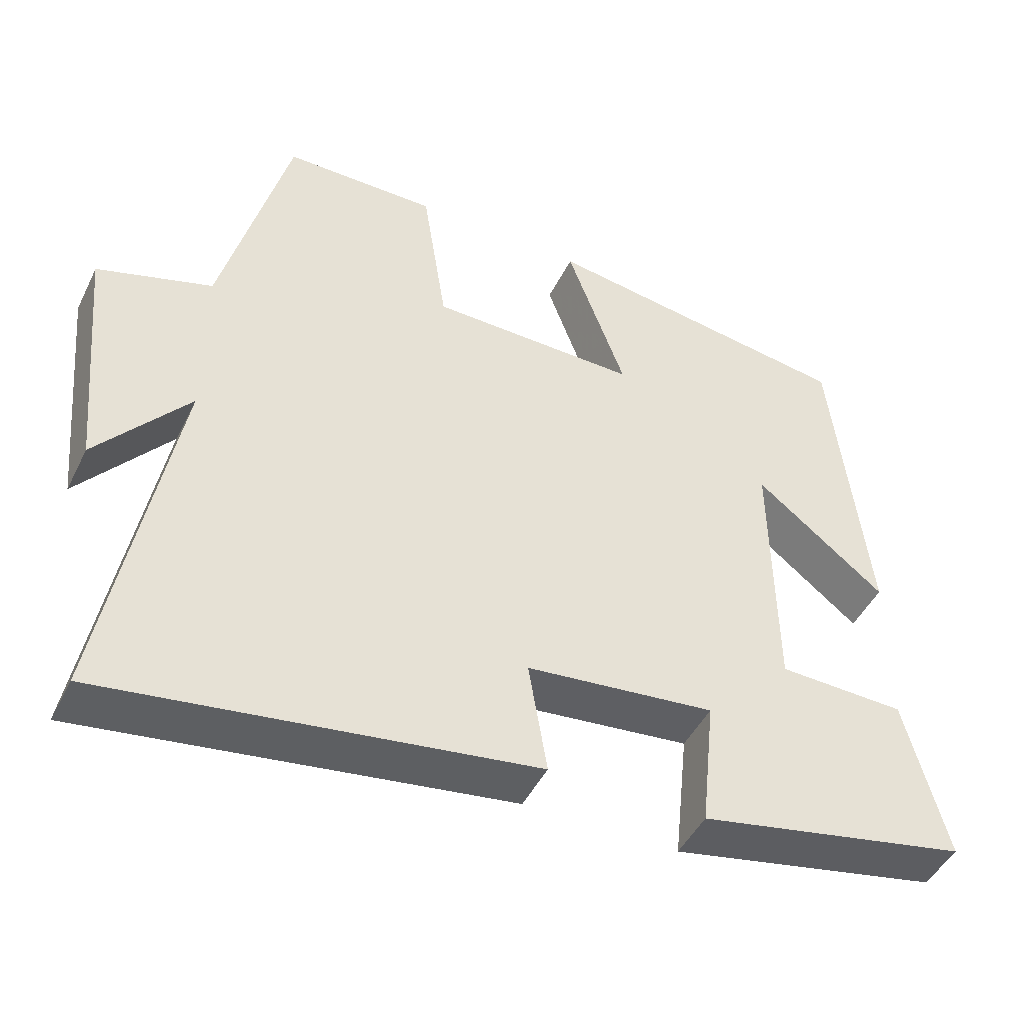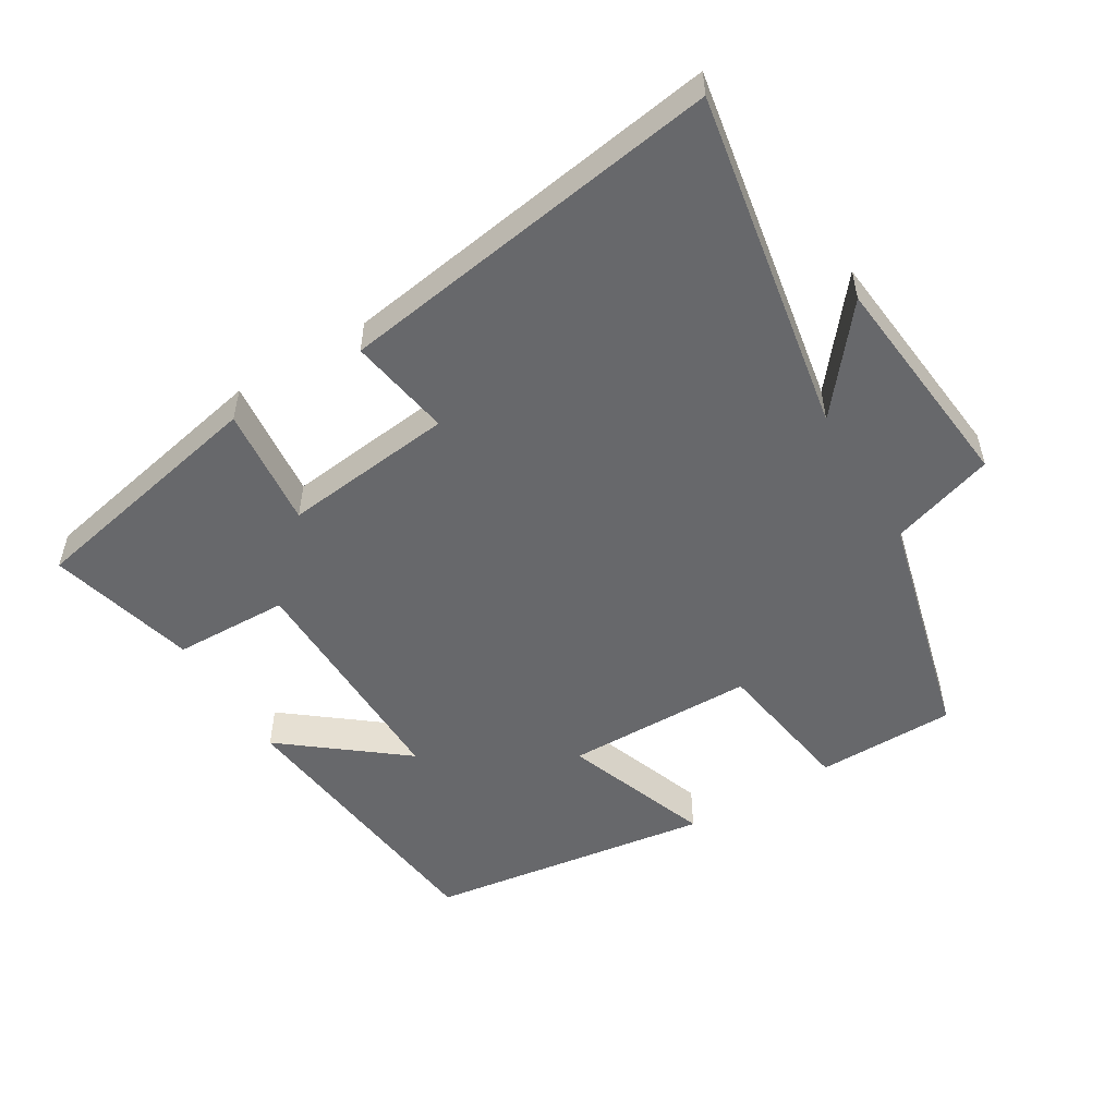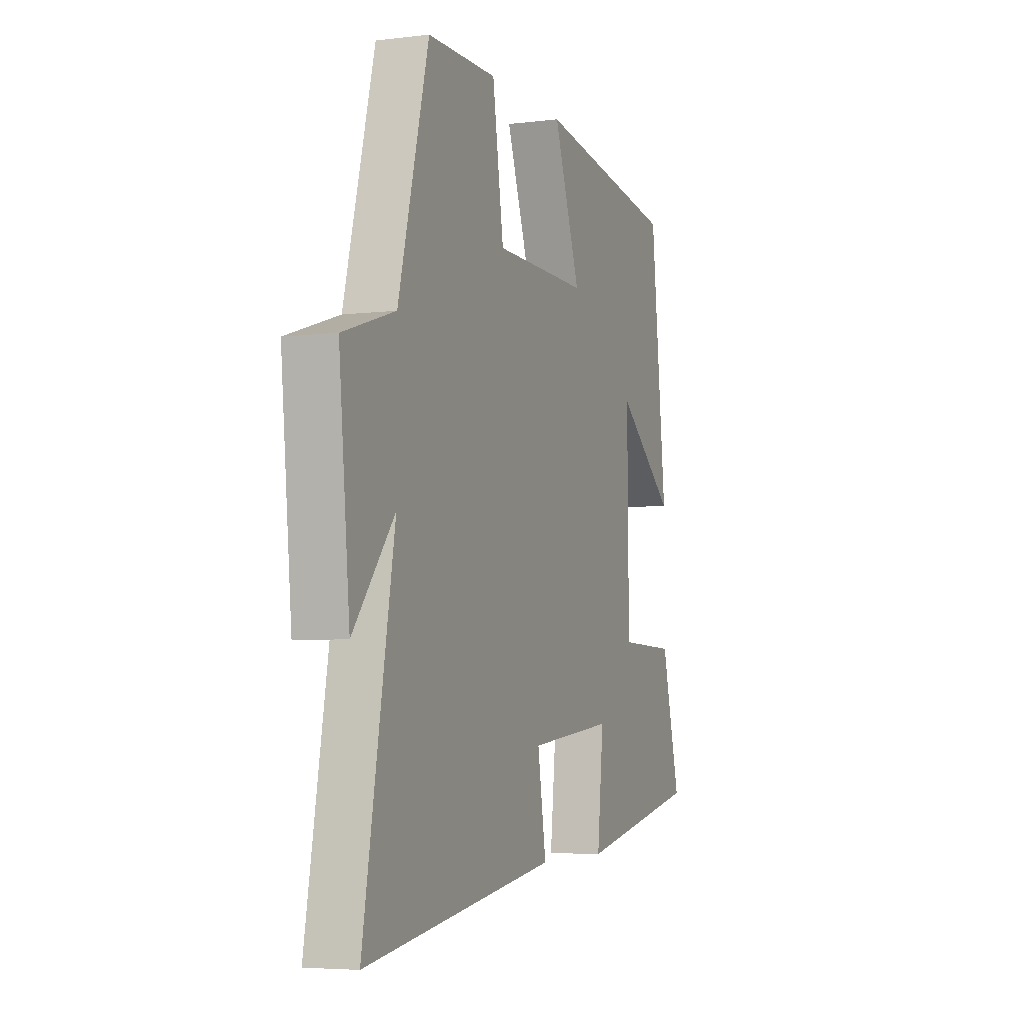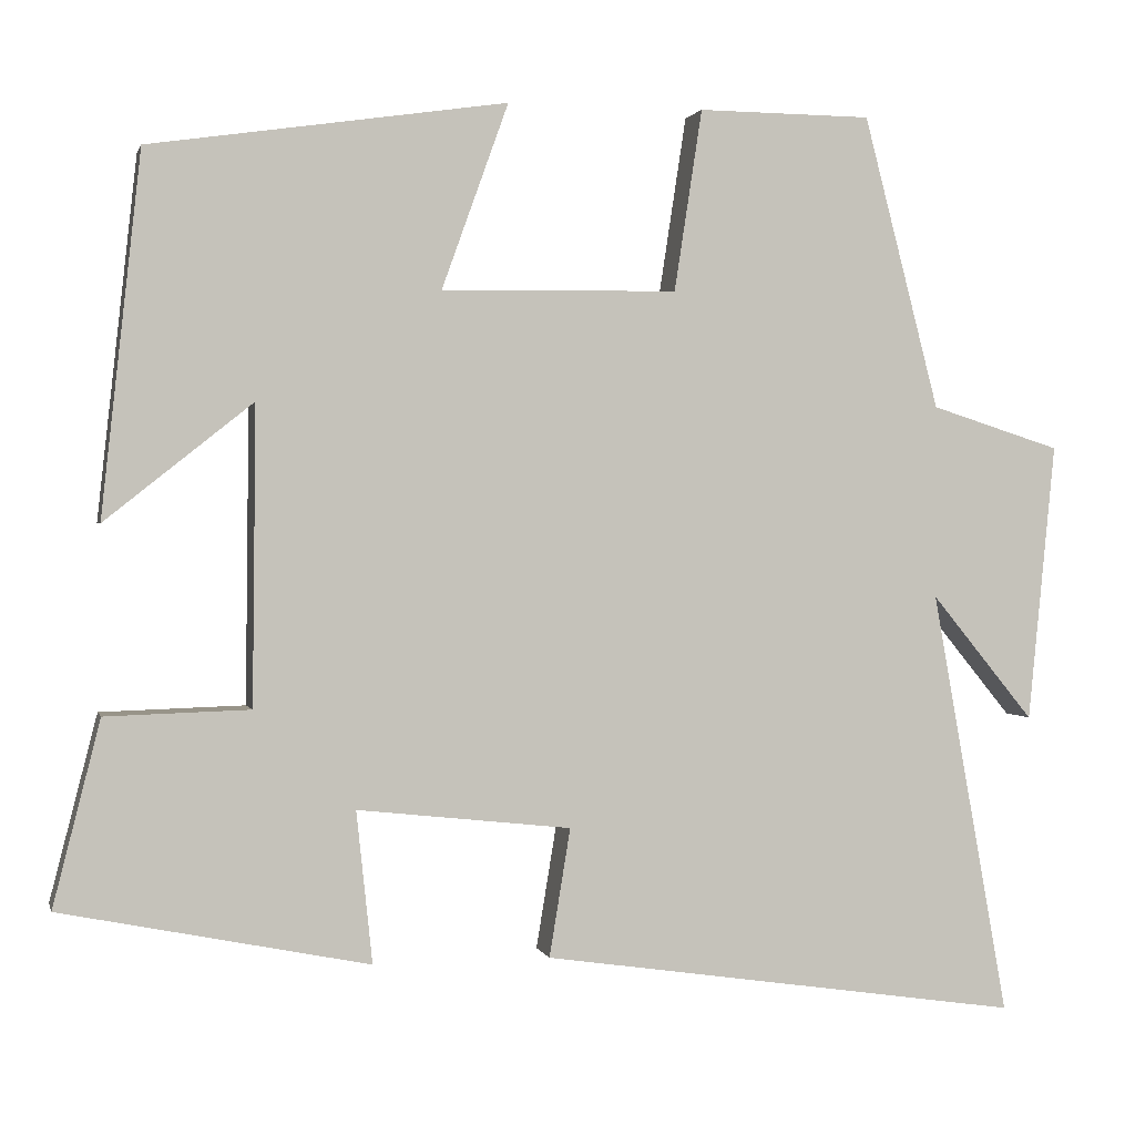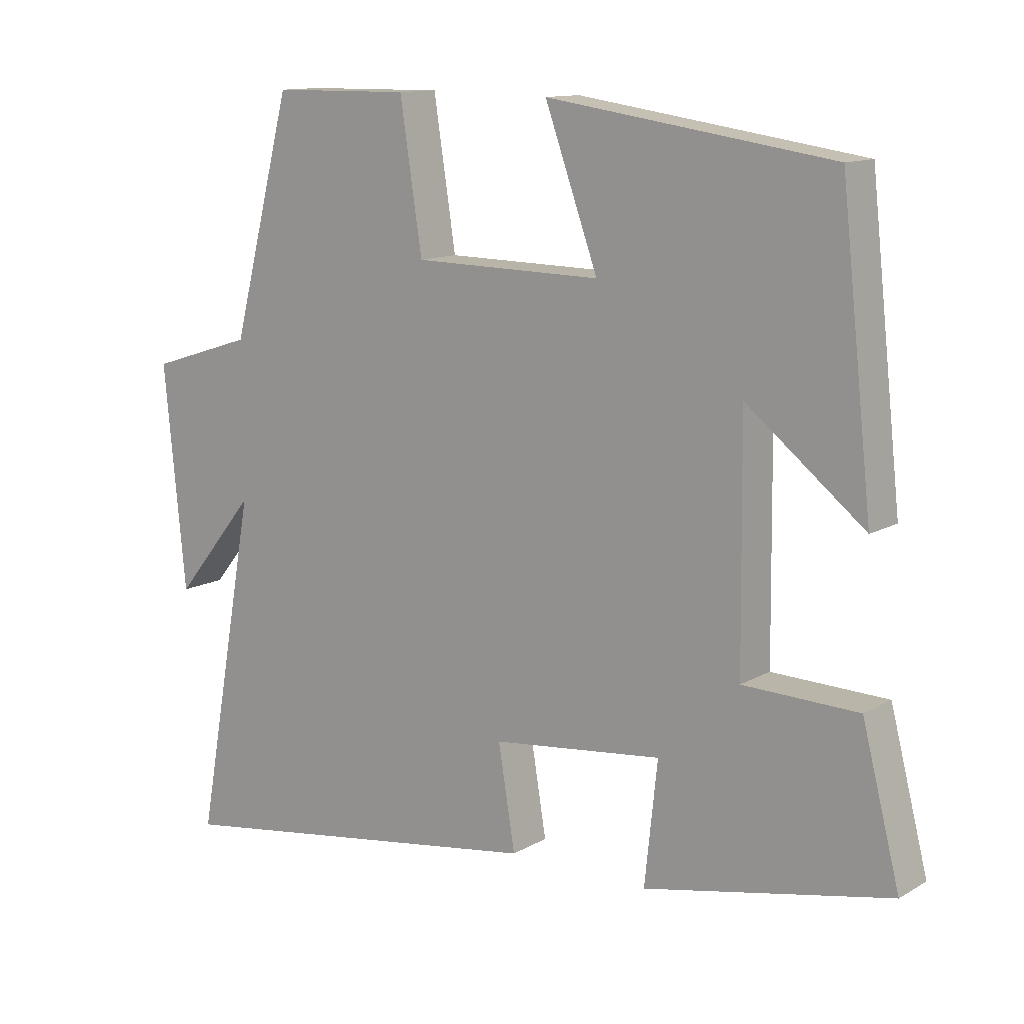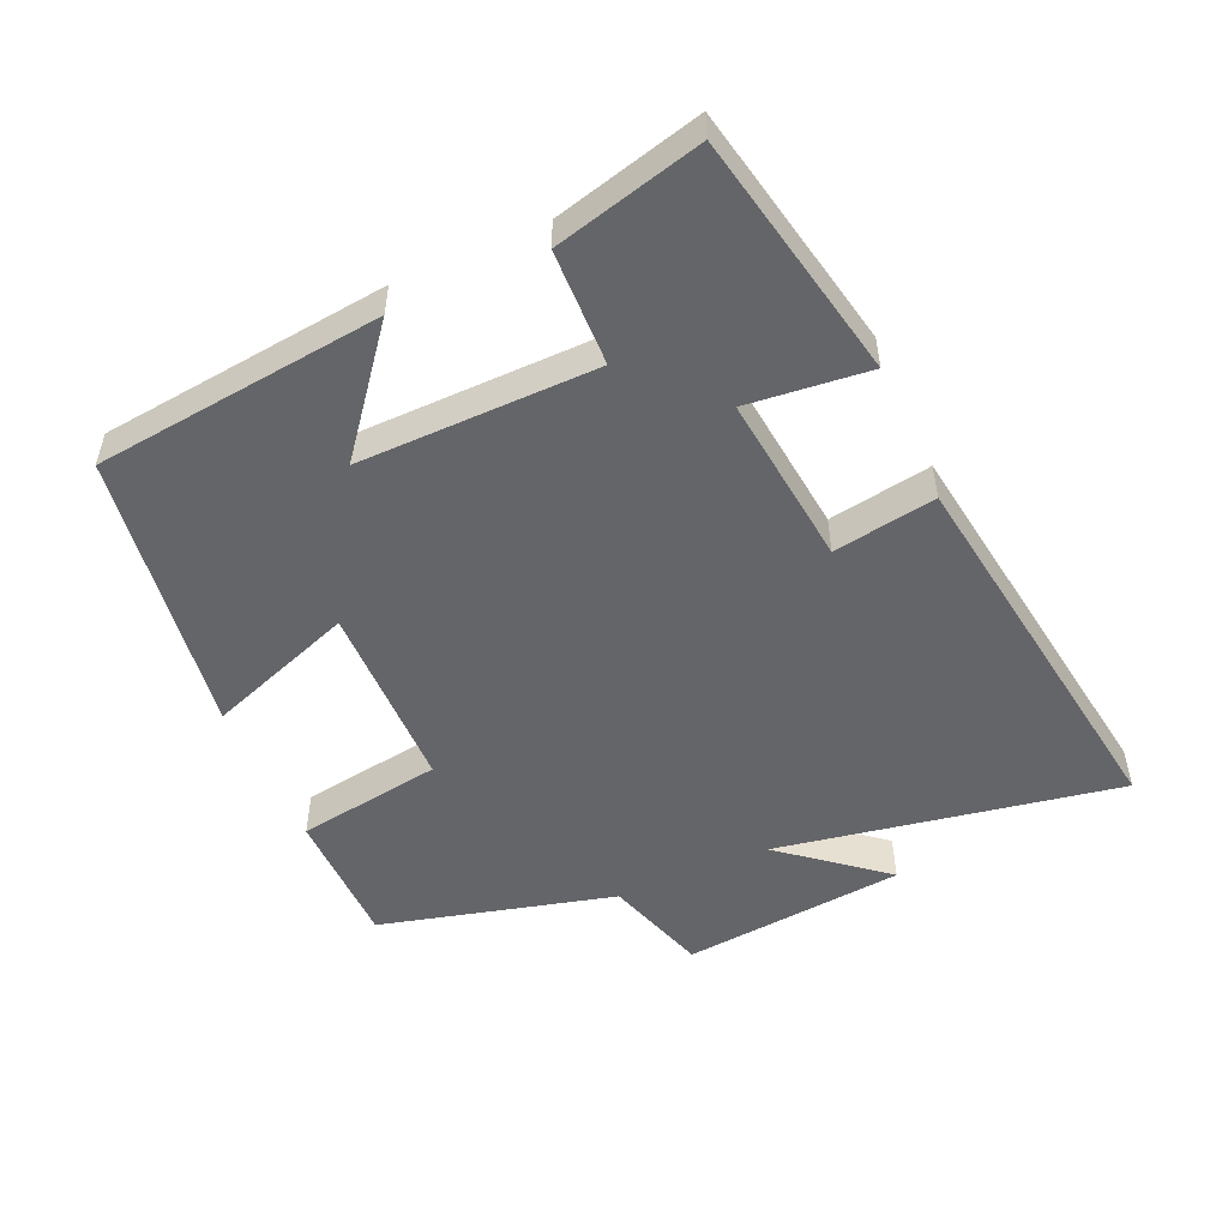
<metadata>
{"format":"obj","ext":"obj","renderer":"f3d","projection":"perspective","resolution":1024,"background":"white","views":[{"elev":-46.5,"azim":-25.4,"up":"+Z"},{"elev":-52.4,"azim":-148.7,"up":"+Y"},{"elev":-5.0,"azim":-68.7,"up":"+Z"},{"elev":1.2,"azim":166.7,"up":"+Z"},{"elev":12.4,"azim":37.3,"up":"+Z"},{"elev":-51.5,"azim":114.0,"up":"+Y"}]}
</metadata>
<code>
v -0.591 0.07 -0.584
v -0.5 0.07 -0.079
v -0.622 0.07 -0.228
v -0.654 0.07 0.102
v -0.5 0.07 0.151
v -0.41 0.07 0.498
v -0.204 0.07 0.5
v -0.171 0.07 0.285
v 0.109 0.07 0.281
v 0.03 0.07 0.5
v 0.453 0.07 0.438
v 0.5 0.07 0.011
v 0.325 0.07 0.15
v 0.329 0.07 -0.202
v 0.5 0.07 -0.207
v 0.556 0.07 -0.426
v 0.191 0.07 -0.5
v 0.21 0.07 -0.32
v -0.044 0.07 -0.348
v -0.019 0.07 -0.5
v -0.591 0 -0.584
v -0.5 0 -0.079
v -0.622 0 -0.228
v -0.654 0 0.102
v -0.5 0 0.151
v -0.41 0 0.498
v -0.204 0 0.5
v -0.171 0 0.285
v 0.109 0 0.281
v 0.03 0 0.5
v 0.453 0 0.438
v 0.5 0 0.011
v 0.325 0 0.15
v 0.329 0 -0.202
v 0.5 0 -0.207
v 0.556 0 -0.426
v 0.191 0 -0.5
v 0.21 0 -0.32
v -0.044 0 -0.348
v -0.019 0 -0.5
f 19 20 1 2
f 18 19 2
f 15 16 17 18
f 14 15 18
f 13 14 18 2
f 10 11 12 13
f 9 10 13
f 8 9 13 2
f 5 6 7 8
f 5 8 2
f 2 3 4 5
f 22 21 40 39
f 22 39 38
f 38 37 36 35
f 38 35 34
f 22 38 34 33
f 33 32 31 30
f 33 30 29
f 22 33 29 28
f 28 27 26 25
f 22 28 25
f 25 24 23 22
f 1 21 22 2
f 2 22 23 3
f 3 23 24 4
f 4 24 25 5
f 5 25 26 6
f 6 26 27 7
f 7 27 28 8
f 8 28 29 9
f 9 29 30 10
f 10 30 31 11
f 11 31 32 12
f 12 32 33 13
f 13 33 34 14
f 14 34 35 15
f 15 35 36 16
f 16 36 37 17
f 17 37 38 18
f 18 38 39 19
f 19 39 40 20
f 20 40 21 1

</code>
